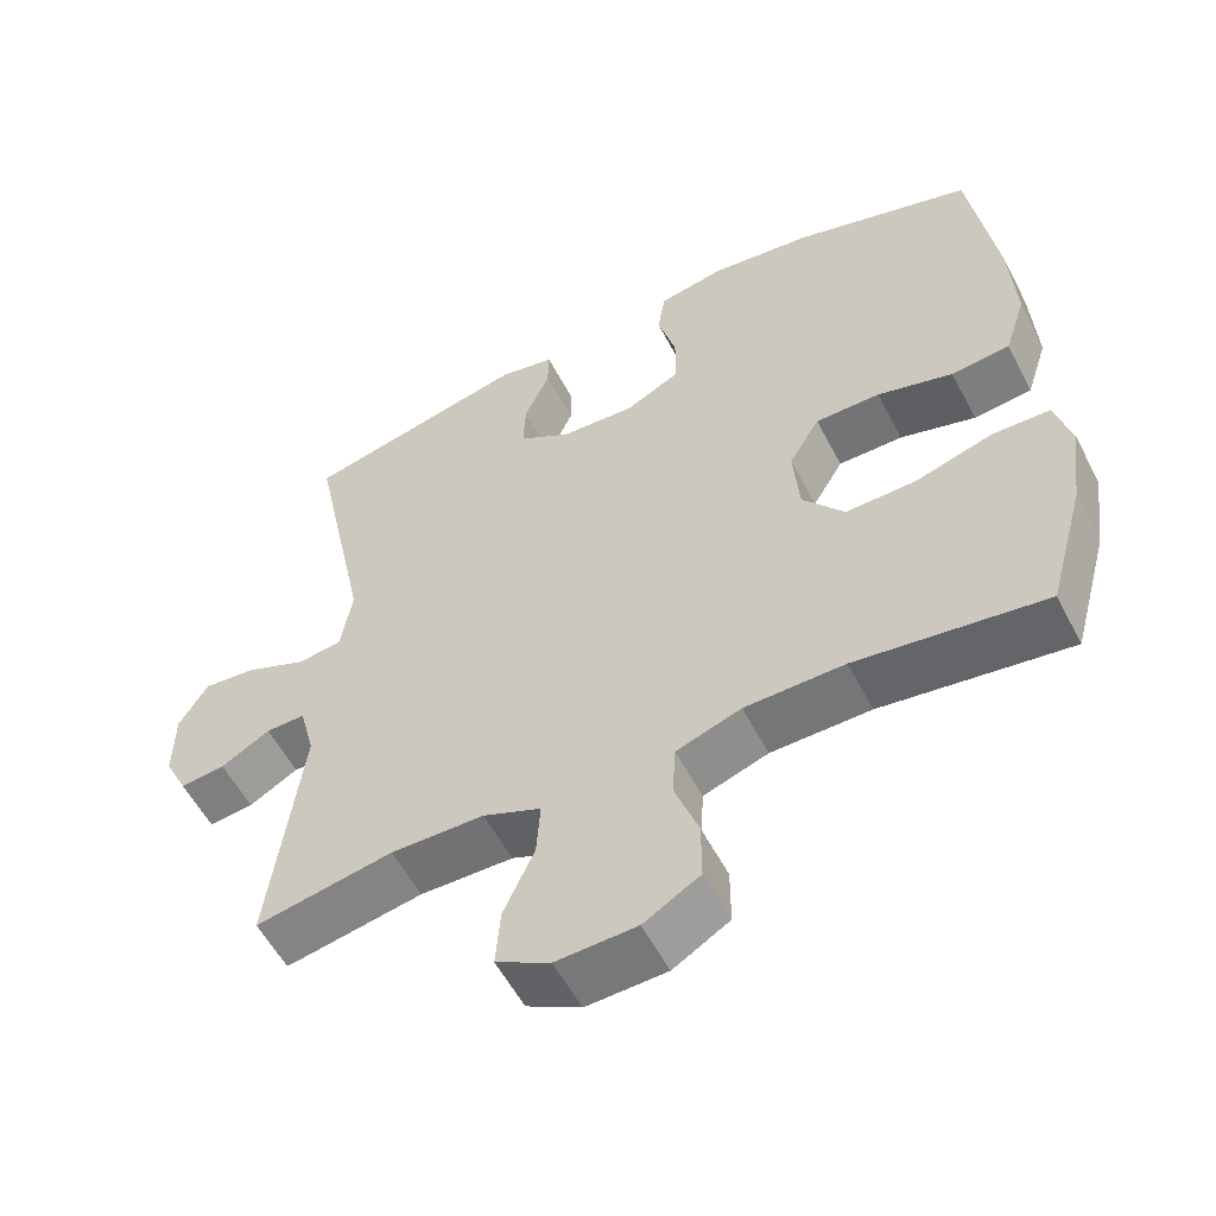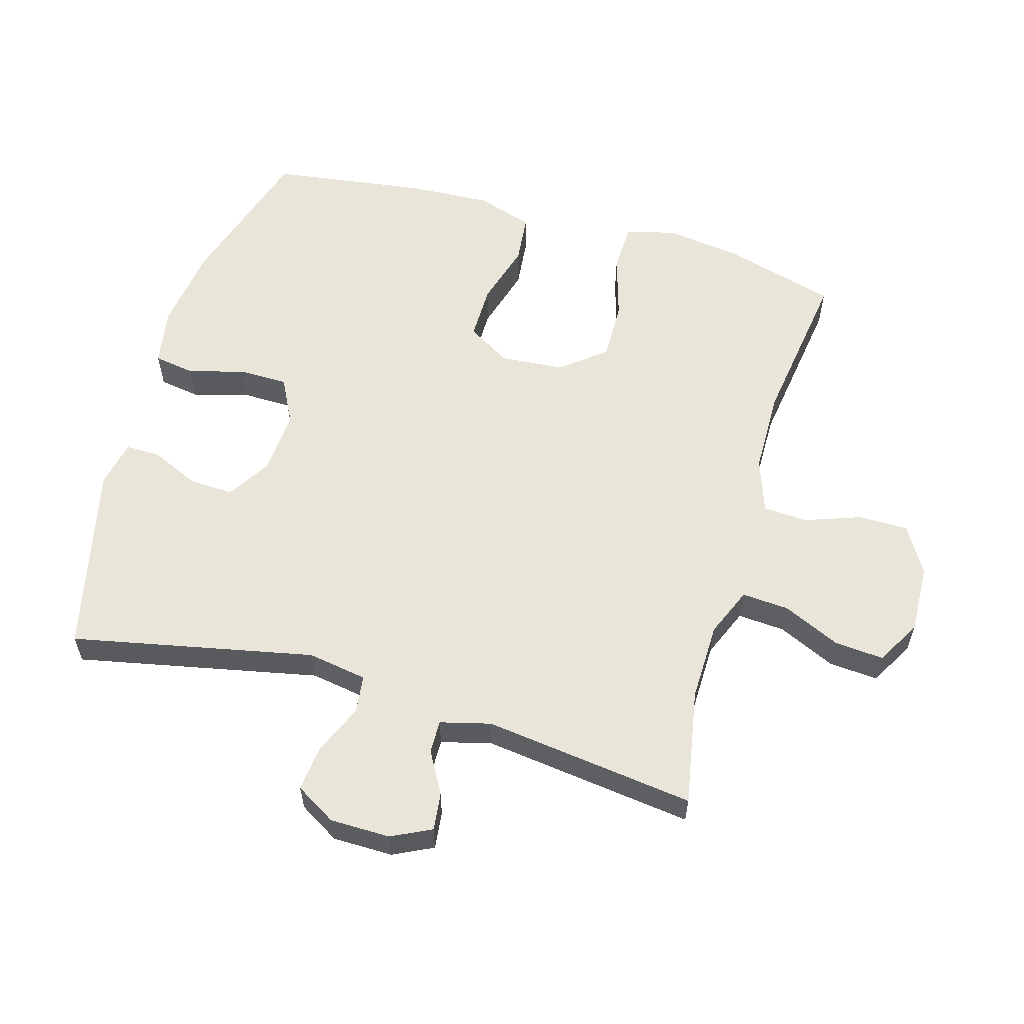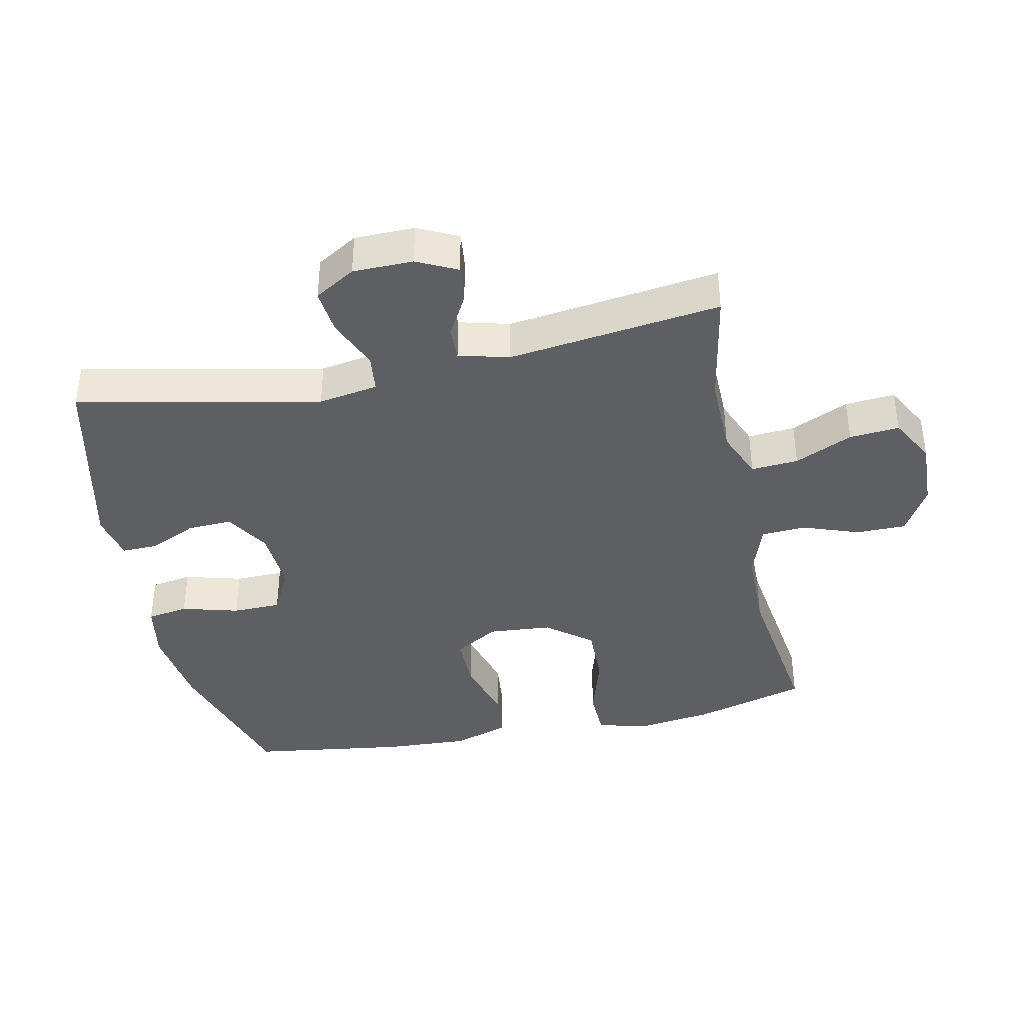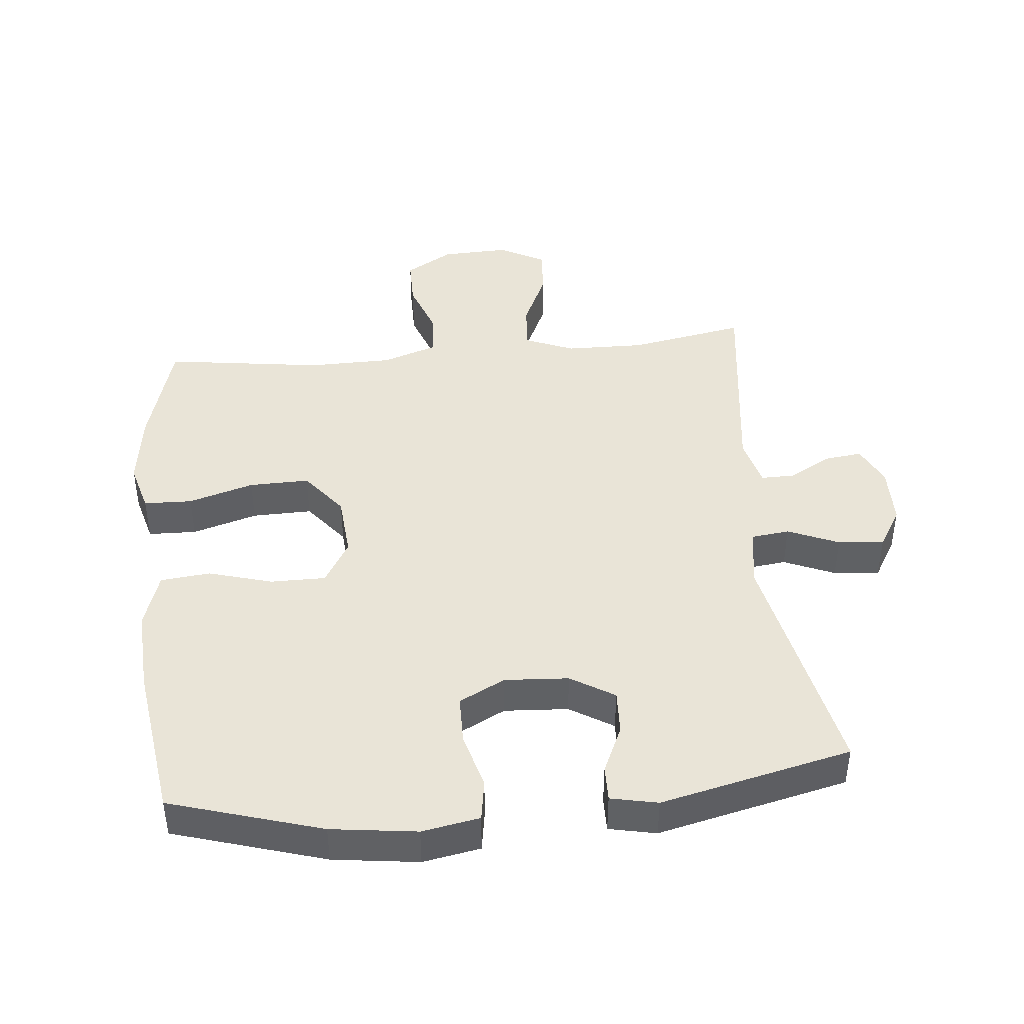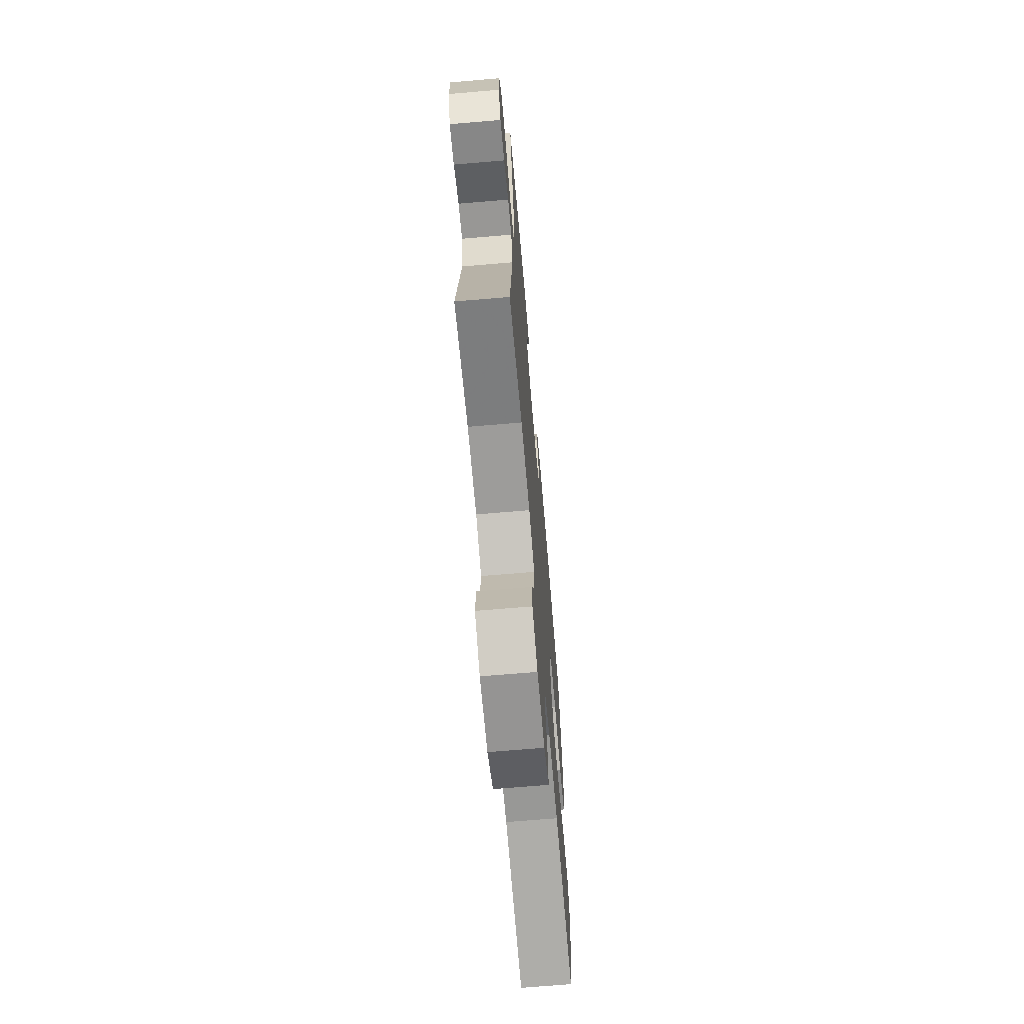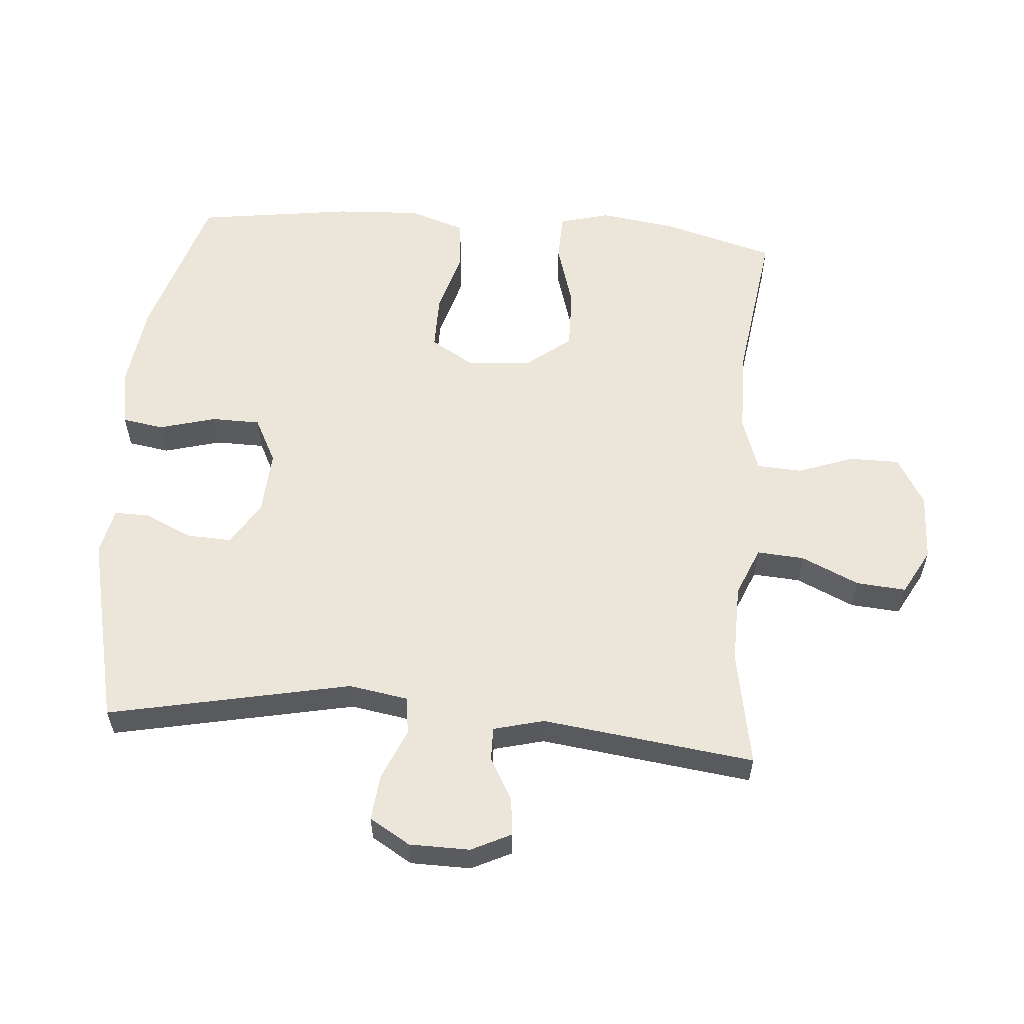
<metadata>
{"format":"obj","ext":"obj","renderer":"f3d","projection":"perspective","resolution":1024,"background":"white","views":[{"elev":-56.2,"azim":-152.7,"up":"+Z"},{"elev":58.2,"azim":106.2,"up":"+Y"},{"elev":-39.5,"azim":102.0,"up":"+Y"},{"elev":43.3,"azim":-5.5,"up":"+Y"},{"elev":-69.3,"azim":94.9,"up":"+Z"},{"elev":57.5,"azim":94.7,"up":"+Y"}]}
</metadata>
<code>
v 0.5 0.07 -0.5
v 0.322 0.07 -0.467
v 0.201 0.07 -0.469
v 0.126 0.07 -0.5
v 0.131 0.07 -0.572
v 0.171 0.07 -0.66
v 0.177 0.07 -0.736
v 0.107 0.07 -0.774
v 0.003 0.07 -0.77
v -0.07 0.07 -0.727
v -0.07 0.07 -0.651
v -0.039 0.07 -0.565
v -0.043 0.07 -0.497
v -0.127 0.07 -0.468
v -0.256 0.07 -0.466
v -0.5 0.07 -0.5
v -0.548 0.07 -0.328
v -0.564 0.07 -0.211
v -0.543 0.07 -0.135
v -0.469 0.07 -0.133
v -0.369 0.07 -0.163
v -0.277 0.07 -0.165
v -0.223 0.07 -0.097
v -0.215 0.07 0
v -0.255 0.07 0.067
v -0.339 0.07 0.067
v -0.437 0.07 0.039
v -0.513 0.07 0.047
v -0.541 0.07 0.133
v -0.534 0.07 0.262
v -0.5 0.07 0.5
v -0.268 0.07 0.57
v -0.137 0.07 0.587
v -0.049 0.07 0.571
v -0.039 0.07 0.508
v -0.063 0.07 0.421
v -0.062 0.07 0.347
v 0.008 0.07 0.311
v 0.106 0.07 0.317
v 0.173 0.07 0.358
v 0.17 0.07 0.426
v 0.137 0.07 0.499
v 0.136 0.07 0.553
v 0.208 0.07 0.568
v 0.5 0.07 0.5
v 0.423 0.07 0.13
v 0.438 0.07 0.039
v 0.496 0.07 0.032
v 0.574 0.07 0.065
v 0.644 0.07 0.072
v 0.681 0.07 0.01
v 0.682 0.07 -0.082
v 0.652 0.07 -0.143
v 0.594 0.07 -0.136
v 0.53 0.07 -0.1
v 0.479 0.07 -0.099
v 0.459 0.07 -0.176
v 0.5 0 -0.5
v 0.322 0 -0.467
v 0.201 0 -0.469
v 0.126 0 -0.5
v 0.131 0 -0.572
v 0.171 0 -0.66
v 0.177 0 -0.736
v 0.107 0 -0.774
v 0.003 0 -0.77
v -0.07 0 -0.727
v -0.07 0 -0.651
v -0.039 0 -0.565
v -0.043 0 -0.497
v -0.127 0 -0.468
v -0.256 0 -0.466
v -0.5 0 -0.5
v -0.548 0 -0.328
v -0.564 0 -0.211
v -0.543 0 -0.135
v -0.469 0 -0.133
v -0.369 0 -0.163
v -0.277 0 -0.165
v -0.223 0 -0.097
v -0.215 0 0
v -0.255 0 0.067
v -0.339 0 0.067
v -0.437 0 0.039
v -0.513 0 0.047
v -0.541 0 0.133
v -0.534 0 0.262
v -0.5 0 0.5
v -0.268 0 0.57
v -0.137 0 0.587
v -0.049 0 0.571
v -0.039 0 0.508
v -0.063 0 0.421
v -0.062 0 0.347
v 0.008 0 0.311
v 0.106 0 0.317
v 0.173 0 0.358
v 0.17 0 0.426
v 0.137 0 0.499
v 0.136 0 0.553
v 0.208 0 0.568
v 0.5 0 0.5
v 0.423 0 0.13
v 0.438 0 0.039
v 0.496 0 0.032
v 0.574 0 0.065
v 0.644 0 0.072
v 0.681 0 0.01
v 0.682 0 -0.082
v 0.652 0 -0.143
v 0.594 0 -0.136
v 0.53 0 -0.1
v 0.479 0 -0.099
v 0.459 0 -0.176
f 53 54 55
f 52 53 55
f 51 52 55
f 50 51 55
f 49 50 55
f 48 49 55
f 47 48 55 56
f 44 45 46
f 43 44 46
f 42 43 46
f 41 42 46
f 40 41 46 47
f 47 56 57
f 40 47 57
f 39 40 57
f 34 35 36
f 33 34 36
f 32 33 36
f 31 32 36
f 30 31 36
f 29 30 36
f 28 29 36
f 27 28 36
f 26 27 36
f 25 26 36 37
f 24 25 37 38
f 19 20 21
f 18 19 21
f 17 18 21
f 16 17 21
f 15 16 21
f 14 15 21 22
f 13 14 22 23
f 10 11 12
f 9 10 12
f 8 9 12
f 7 8 12
f 6 7 12
f 5 6 12
f 4 5 12 13
f 38 39 57
f 24 38 57
f 23 24 57
f 13 23 57
f 4 13 57
f 3 4 57
f 57 1 2
f 2 3 57
f 112 111 110
f 112 110 109
f 112 109 108
f 112 108 107
f 112 107 106
f 112 106 105
f 113 112 105 104
f 103 102 101
f 103 101 100
f 103 100 99
f 103 99 98
f 104 103 98 97
f 114 113 104
f 114 104 97
f 114 97 96
f 93 92 91
f 93 91 90
f 93 90 89
f 93 89 88
f 93 88 87
f 93 87 86
f 93 86 85
f 93 85 84
f 93 84 83
f 94 93 83 82
f 95 94 82 81
f 78 77 76
f 78 76 75
f 78 75 74
f 78 74 73
f 78 73 72
f 79 78 72 71
f 80 79 71 70
f 69 68 67
f 69 67 66
f 69 66 65
f 69 65 64
f 69 64 63
f 69 63 62
f 70 69 62 61
f 114 96 95
f 114 95 81
f 114 81 80
f 114 80 70
f 114 70 61
f 114 61 60
f 59 58 114
f 114 60 59
f 1 58 59 2
f 2 59 60 3
f 3 60 61 4
f 4 61 62 5
f 5 62 63 6
f 6 63 64 7
f 7 64 65 8
f 8 65 66 9
f 9 66 67 10
f 10 67 68 11
f 11 68 69 12
f 12 69 70 13
f 13 70 71 14
f 14 71 72 15
f 15 72 73 16
f 16 73 74 17
f 17 74 75 18
f 18 75 76 19
f 19 76 77 20
f 20 77 78 21
f 21 78 79 22
f 22 79 80 23
f 23 80 81 24
f 24 81 82 25
f 25 82 83 26
f 26 83 84 27
f 27 84 85 28
f 28 85 86 29
f 29 86 87 30
f 30 87 88 31
f 31 88 89 32
f 32 89 90 33
f 33 90 91 34
f 34 91 92 35
f 35 92 93 36
f 36 93 94 37
f 37 94 95 38
f 38 95 96 39
f 39 96 97 40
f 40 97 98 41
f 41 98 99 42
f 42 99 100 43
f 43 100 101 44
f 44 101 102 45
f 45 102 103 46
f 46 103 104 47
f 47 104 105 48
f 48 105 106 49
f 49 106 107 50
f 50 107 108 51
f 51 108 109 52
f 52 109 110 53
f 53 110 111 54
f 54 111 112 55
f 55 112 113 56
f 56 113 114 57
f 57 114 58 1

</code>
